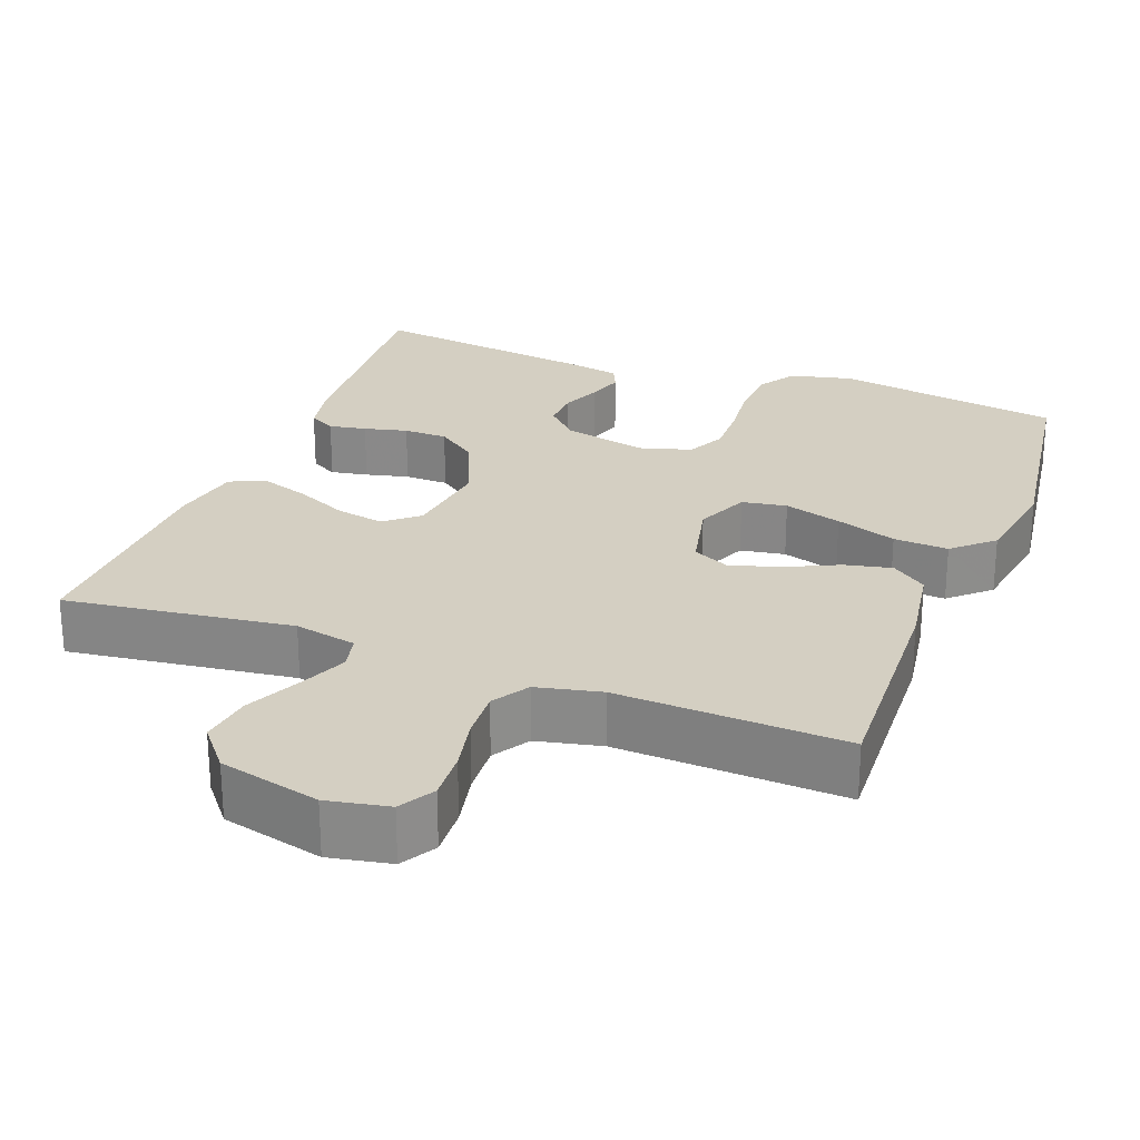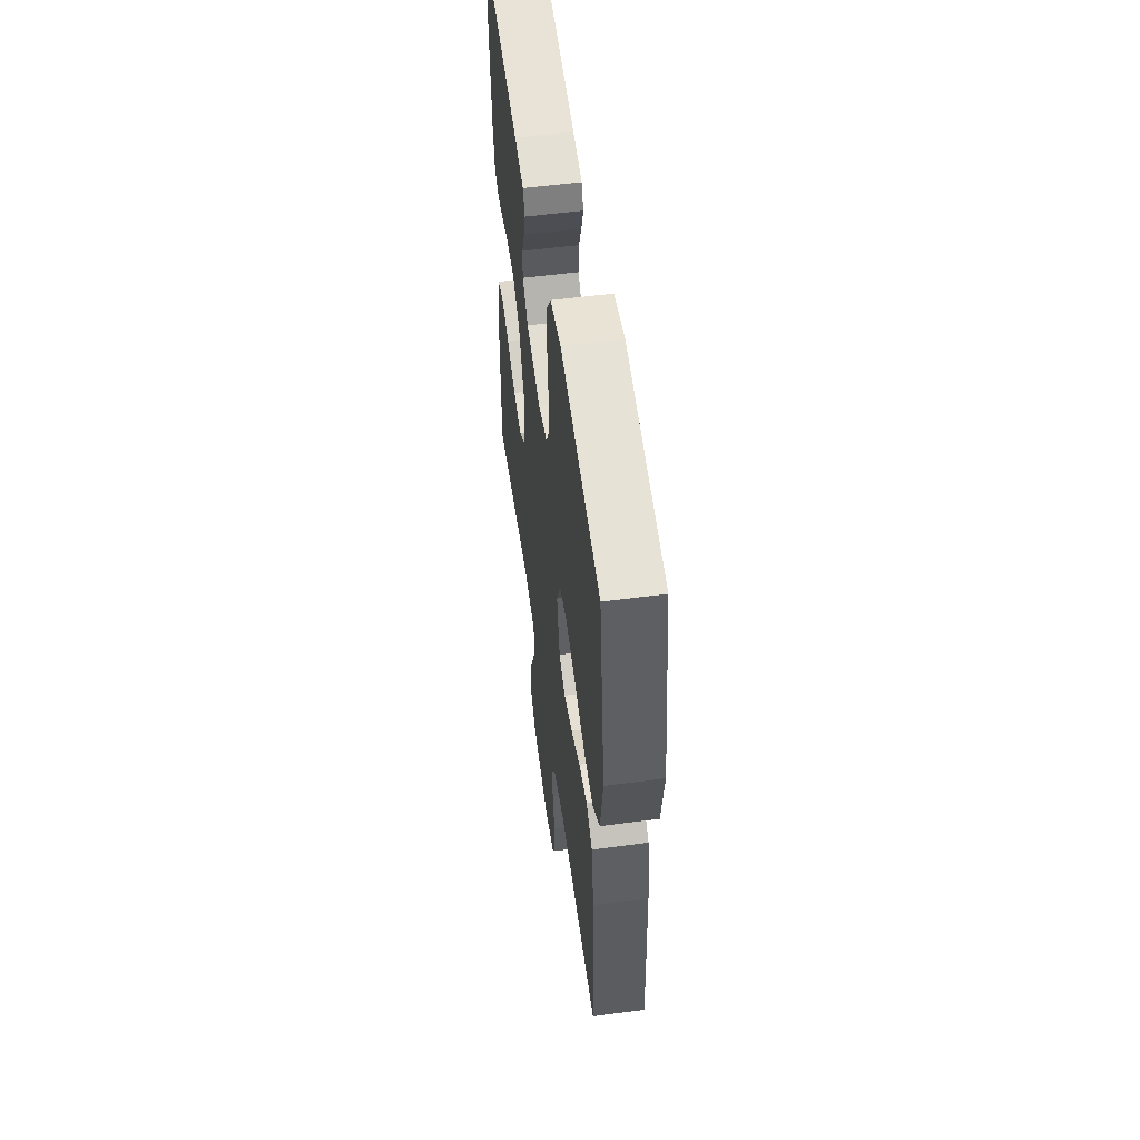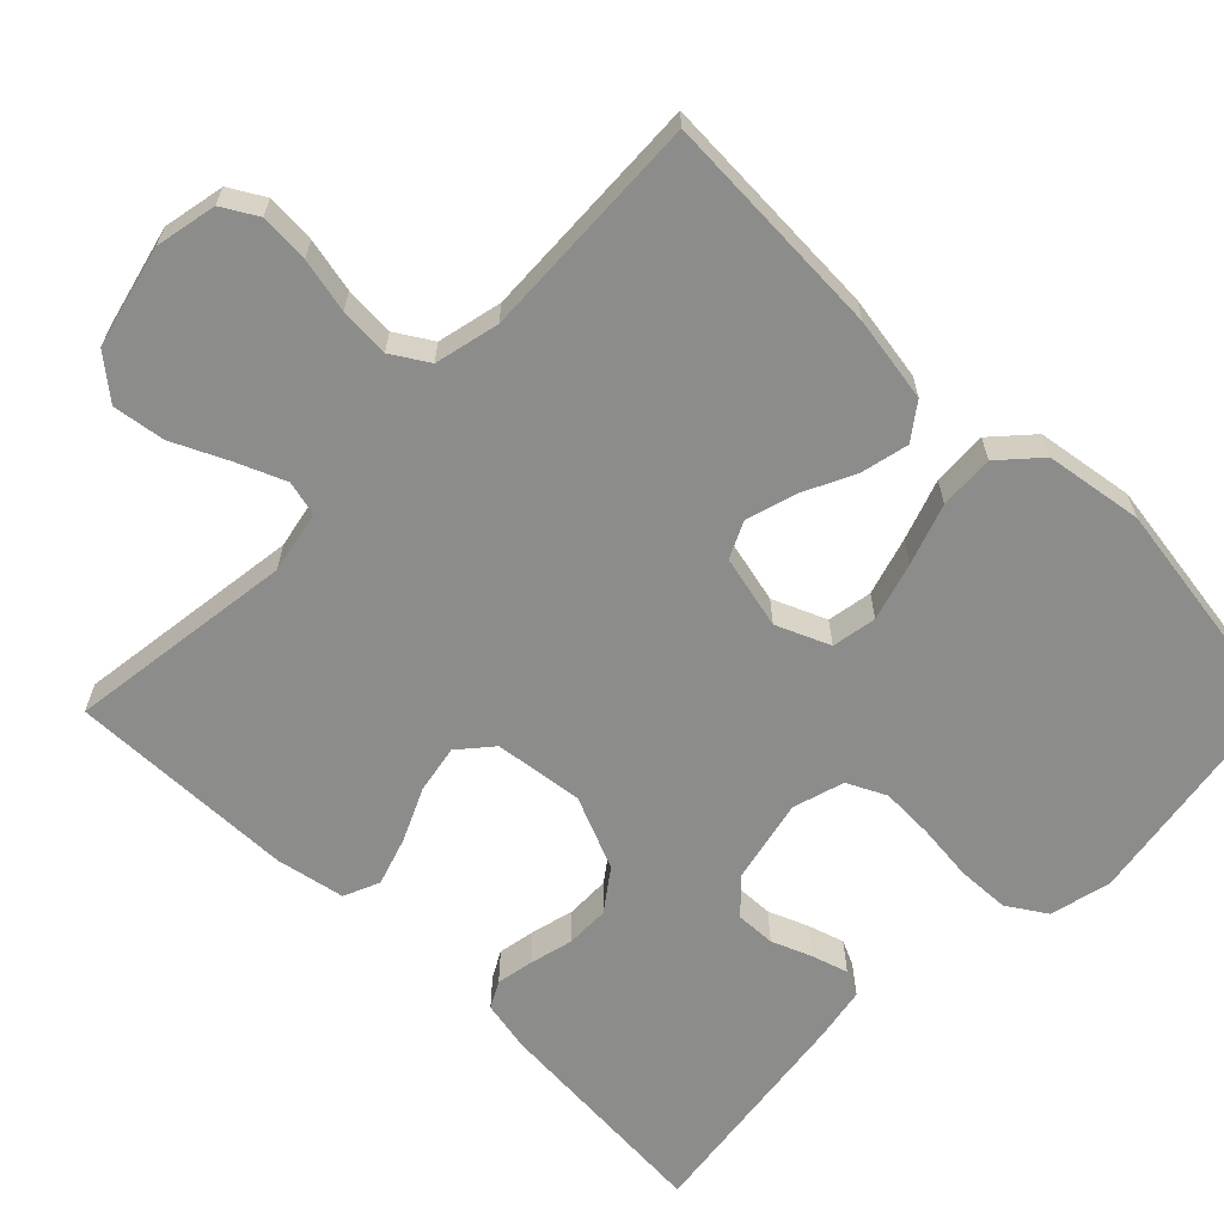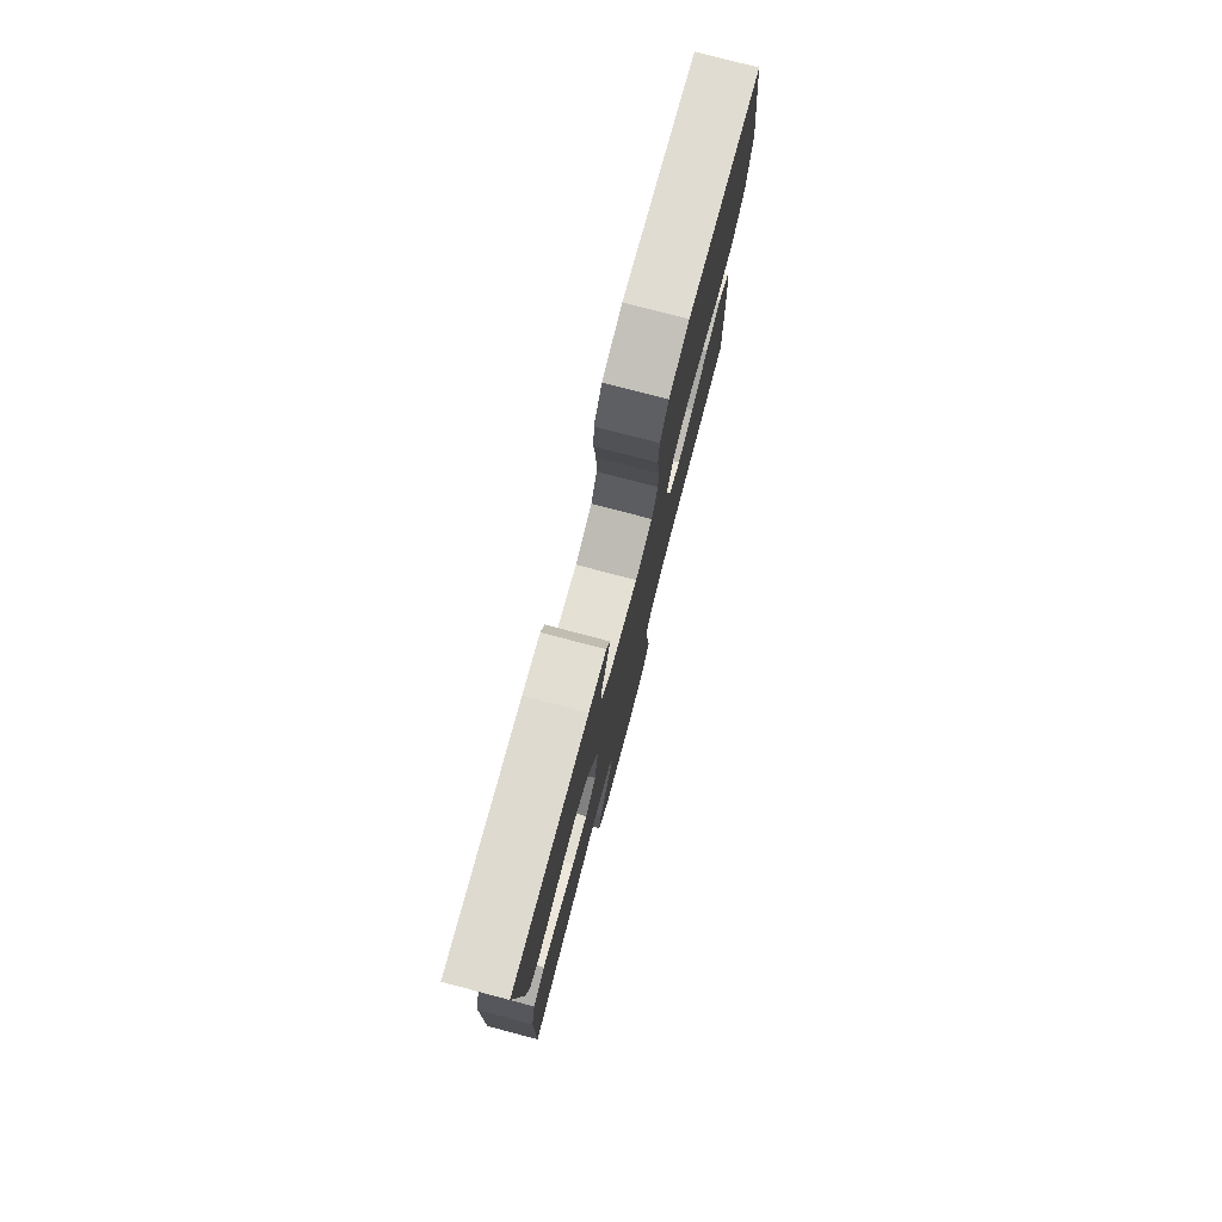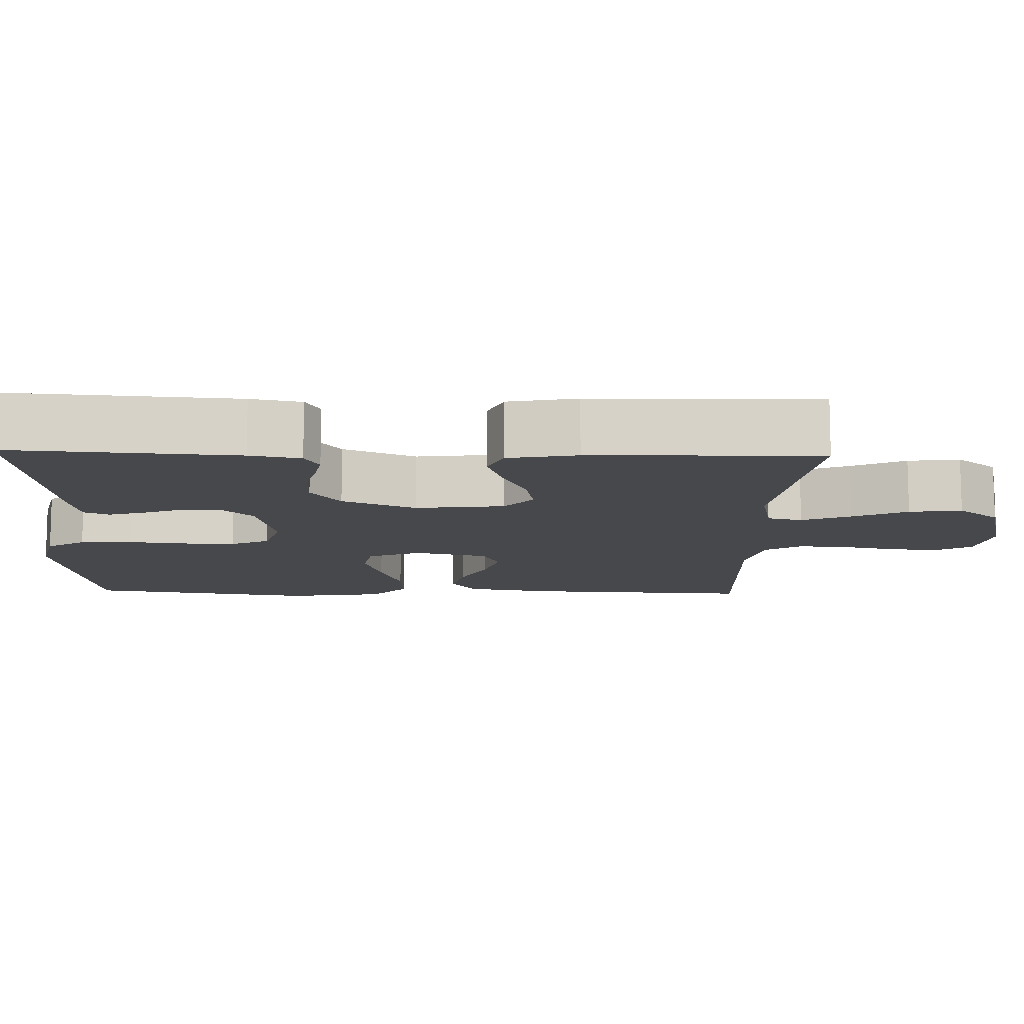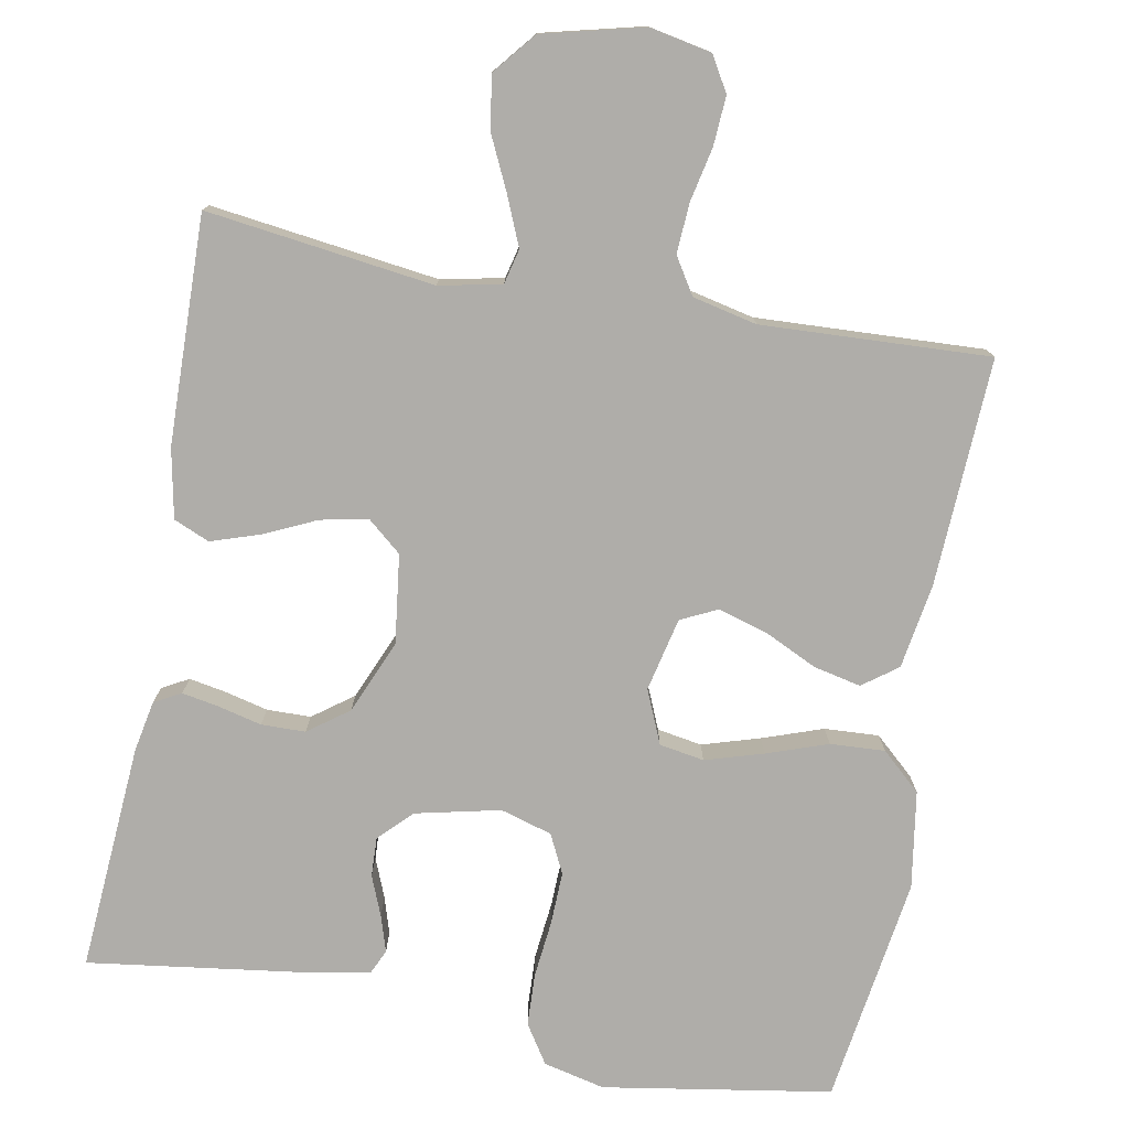
<metadata>
{"format":"obj","ext":"obj","renderer":"f3d","projection":"perspective","resolution":1024,"background":"white","views":[{"elev":25.6,"azim":-159.2,"up":"+Y"},{"elev":55.3,"azim":-97.9,"up":"+Z"},{"elev":-64.1,"azim":-134.6,"up":"+Y"},{"elev":78.7,"azim":104.7,"up":"+Z"},{"elev":-11.5,"azim":88.2,"up":"+Y"},{"elev":-77.4,"azim":169.5,"up":"+Y"}]}
</metadata>
<code>
v -0.5 0.07 0.5
v -0.2 0.07 0.549
v -0.119 0.07 0.53
v -0.086 0.07 0.479
v -0.083 0.07 0.41
v -0.091 0.07 0.334
v -0.093 0.07 0.265
v -0.068 0.07 0.214
v 0 0.07 0.194
v 0.111 0.07 0.219
v 0.153 0.07 0.261
v 0.151 0.07 0.313
v 0.13 0.07 0.365
v 0.115 0.07 0.413
v 0.13 0.07 0.446
v 0.2 0.07 0.459
v 0.5 0.07 0.5
v 0.479 0.07 0.2
v 0.466 0.07 0.133
v 0.431 0.07 0.114
v 0.382 0.07 0.123
v 0.325 0.07 0.137
v 0.267 0.07 0.136
v 0.214 0.07 0.097
v 0.173 0.07 0
v 0.188 0.07 -0.117
v 0.232 0.07 -0.154
v 0.295 0.07 -0.142
v 0.364 0.07 -0.11
v 0.428 0.07 -0.089
v 0.475 0.07 -0.109
v 0.493 0.07 -0.2
v 0.5 0.07 -0.5
v 0.2 0.07 -0.461
v 0.118 0.07 -0.478
v 0.107 0.07 -0.524
v 0.134 0.07 -0.588
v 0.168 0.07 -0.66
v 0.178 0.07 -0.729
v 0.133 0.07 -0.784
v 0 0.07 -0.817
v -0.081 0.07 -0.801
v -0.108 0.07 -0.755
v -0.104 0.07 -0.69
v -0.089 0.07 -0.619
v -0.085 0.07 -0.553
v -0.115 0.07 -0.505
v -0.2 0.07 -0.486
v -0.5 0.07 -0.5
v -0.486 0.07 -0.2
v -0.468 0.07 -0.088
v -0.422 0.07 -0.054
v -0.359 0.07 -0.068
v -0.29 0.07 -0.101
v -0.225 0.07 -0.12
v -0.177 0.07 -0.097
v -0.155 0.07 0
v -0.185 0.07 0.07
v -0.244 0.07 0.08
v -0.32 0.07 0.057
v -0.4 0.07 0.029
v -0.472 0.07 0.025
v -0.524 0.07 0.072
v -0.544 0.07 0.2
v -0.5 0 0.5
v -0.2 0 0.549
v -0.119 0 0.53
v -0.086 0 0.479
v -0.083 0 0.41
v -0.091 0 0.334
v -0.093 0 0.265
v -0.068 0 0.214
v 0 0 0.194
v 0.111 0 0.219
v 0.153 0 0.261
v 0.151 0 0.313
v 0.13 0 0.365
v 0.115 0 0.413
v 0.13 0 0.446
v 0.2 0 0.459
v 0.5 0 0.5
v 0.479 0 0.2
v 0.466 0 0.133
v 0.431 0 0.114
v 0.382 0 0.123
v 0.325 0 0.137
v 0.267 0 0.136
v 0.214 0 0.097
v 0.173 0 0
v 0.188 0 -0.117
v 0.232 0 -0.154
v 0.295 0 -0.142
v 0.364 0 -0.11
v 0.428 0 -0.089
v 0.475 0 -0.109
v 0.493 0 -0.2
v 0.5 0 -0.5
v 0.2 0 -0.461
v 0.118 0 -0.478
v 0.107 0 -0.524
v 0.134 0 -0.588
v 0.168 0 -0.66
v 0.178 0 -0.729
v 0.133 0 -0.784
v 0 0 -0.817
v -0.081 0 -0.801
v -0.108 0 -0.755
v -0.104 0 -0.69
v -0.089 0 -0.619
v -0.085 0 -0.553
v -0.115 0 -0.505
v -0.2 0 -0.486
v -0.5 0 -0.5
v -0.486 0 -0.2
v -0.468 0 -0.088
v -0.422 0 -0.054
v -0.359 0 -0.068
v -0.29 0 -0.101
v -0.225 0 -0.12
v -0.177 0 -0.097
v -0.155 0 0
v -0.185 0 0.07
v -0.244 0 0.08
v -0.32 0 0.057
v -0.4 0 0.029
v -0.472 0 0.025
v -0.524 0 0.072
v -0.544 0 0.2
f 60 61 62 63
f 59 60 63 64
f 58 59 64 1
f 51 52 53 54
f 51 54 55
f 48 49 50 51
f 47 48 51 55
f 46 47 55 56
f 42 43 44 45
f 42 45 46
f 41 42 46
f 37 38 39 40
f 36 37 40 41
f 35 36 41 46
f 31 32 33 34
f 31 34 35
f 28 29 30 31
f 27 28 31 35
f 26 27 35 46
f 19 20 21 22
f 17 18 19 22
f 17 22 23
f 16 17 23 24
f 12 13 14 15
f 12 15 16 24
f 3 4 5 6
f 3 6 7
f 58 1 2 3
f 57 58 3 7
f 25 26 46 56
f 11 12 24 25
f 10 11 25 56
f 9 10 56 57
f 57 7 8
f 8 9 57
f 127 126 125 124
f 128 127 124 123
f 65 128 123 122
f 118 117 116 115
f 119 118 115
f 115 114 113 112
f 119 115 112 111
f 120 119 111 110
f 109 108 107 106
f 110 109 106
f 110 106 105
f 104 103 102 101
f 105 104 101 100
f 110 105 100 99
f 98 97 96 95
f 99 98 95
f 95 94 93 92
f 99 95 92 91
f 110 99 91 90
f 86 85 84 83
f 86 83 82 81
f 87 86 81
f 88 87 81 80
f 79 78 77 76
f 88 80 79 76
f 70 69 68 67
f 71 70 67
f 67 66 65 122
f 71 67 122 121
f 120 110 90 89
f 89 88 76 75
f 120 89 75 74
f 121 120 74 73
f 72 71 121
f 121 73 72
f 1 65 66 2
f 2 66 67 3
f 3 67 68 4
f 4 68 69 5
f 5 69 70 6
f 6 70 71 7
f 7 71 72 8
f 8 72 73 9
f 9 73 74 10
f 10 74 75 11
f 11 75 76 12
f 12 76 77 13
f 13 77 78 14
f 14 78 79 15
f 15 79 80 16
f 16 80 81 17
f 17 81 82 18
f 18 82 83 19
f 19 83 84 20
f 20 84 85 21
f 21 85 86 22
f 22 86 87 23
f 23 87 88 24
f 24 88 89 25
f 25 89 90 26
f 26 90 91 27
f 27 91 92 28
f 28 92 93 29
f 29 93 94 30
f 30 94 95 31
f 31 95 96 32
f 32 96 97 33
f 33 97 98 34
f 34 98 99 35
f 35 99 100 36
f 36 100 101 37
f 37 101 102 38
f 38 102 103 39
f 39 103 104 40
f 40 104 105 41
f 41 105 106 42
f 42 106 107 43
f 43 107 108 44
f 44 108 109 45
f 45 109 110 46
f 46 110 111 47
f 47 111 112 48
f 48 112 113 49
f 49 113 114 50
f 50 114 115 51
f 51 115 116 52
f 52 116 117 53
f 53 117 118 54
f 54 118 119 55
f 55 119 120 56
f 56 120 121 57
f 57 121 122 58
f 58 122 123 59
f 59 123 124 60
f 60 124 125 61
f 61 125 126 62
f 62 126 127 63
f 63 127 128 64
f 64 128 65 1

</code>
